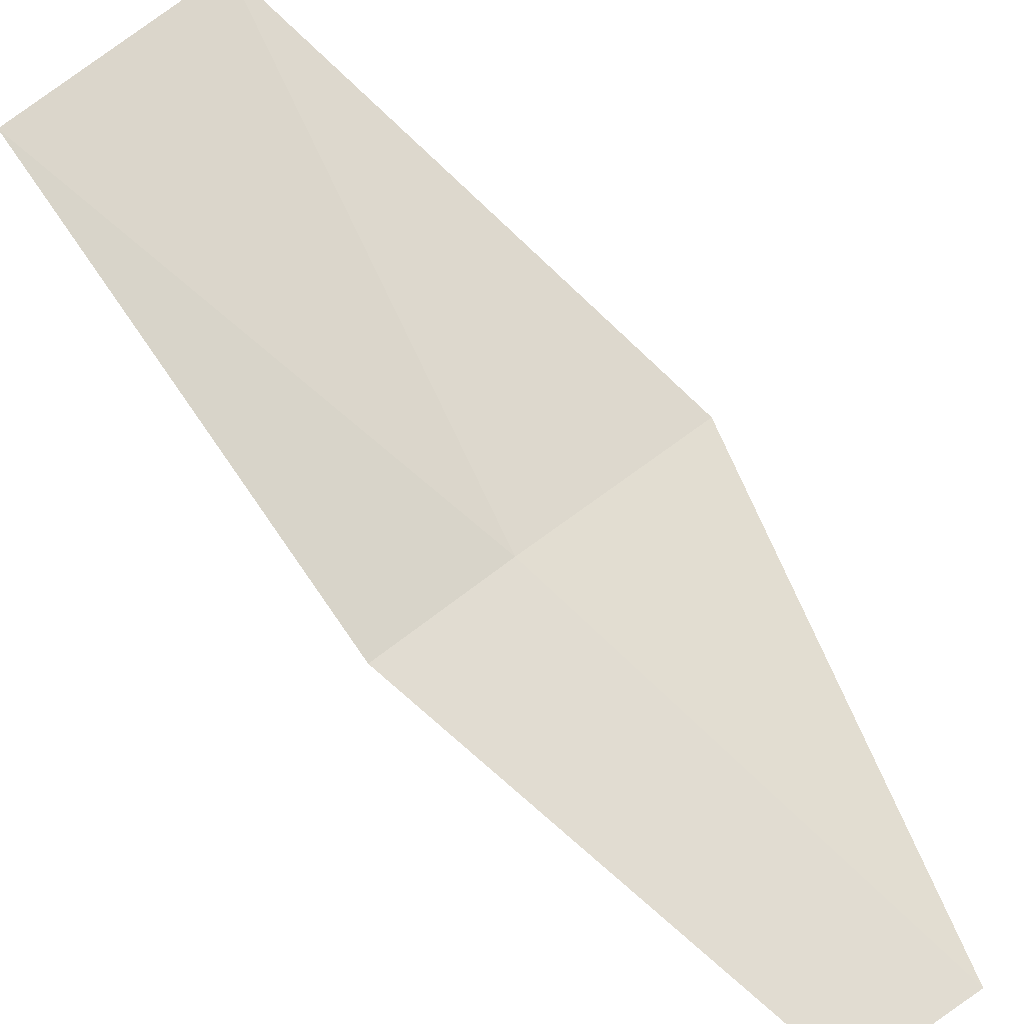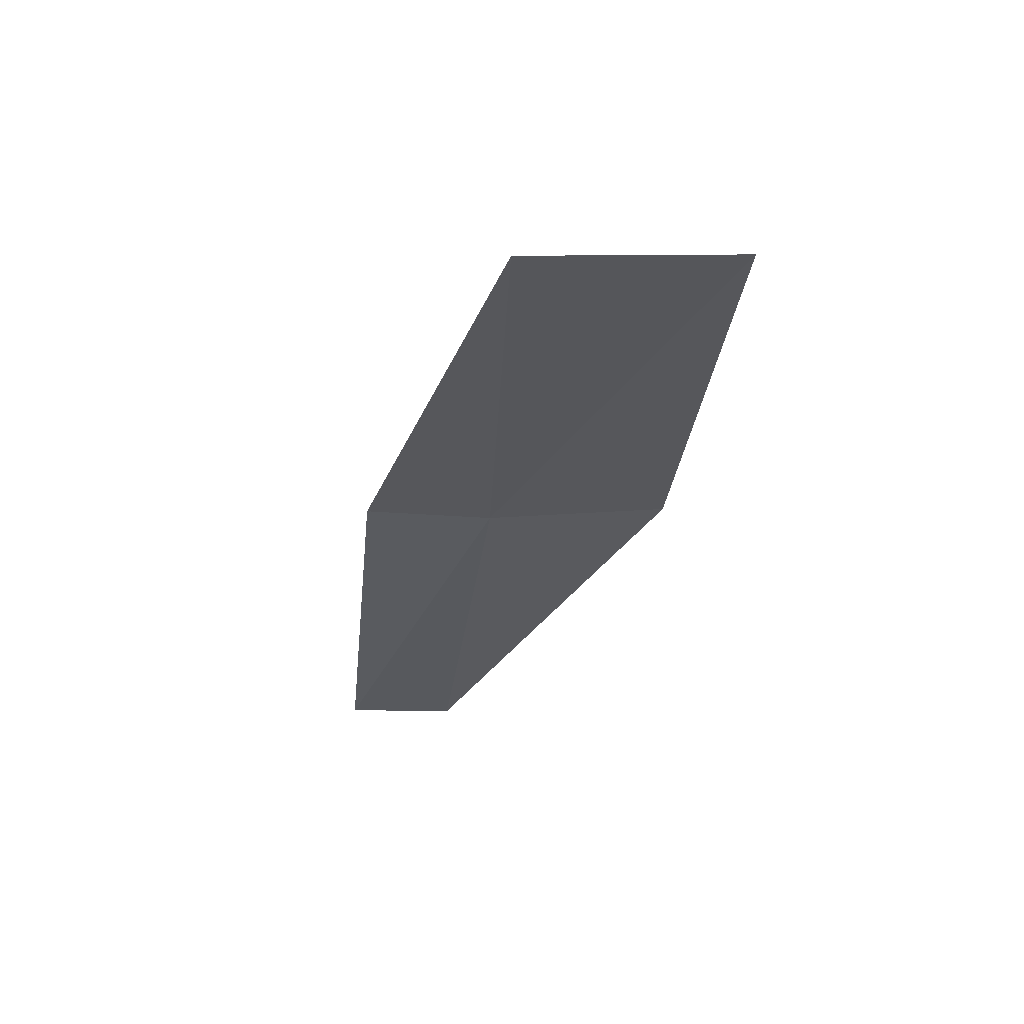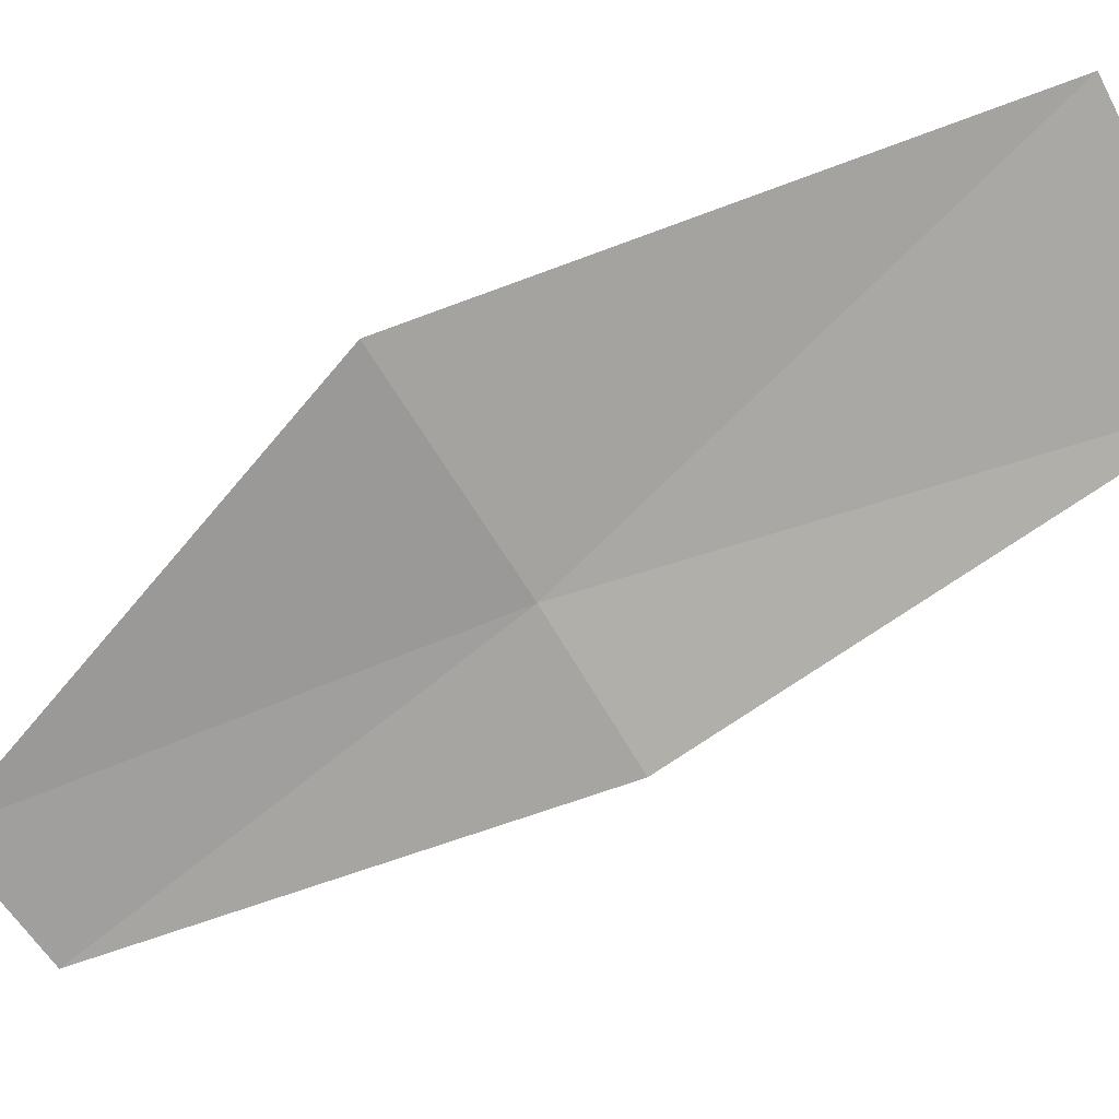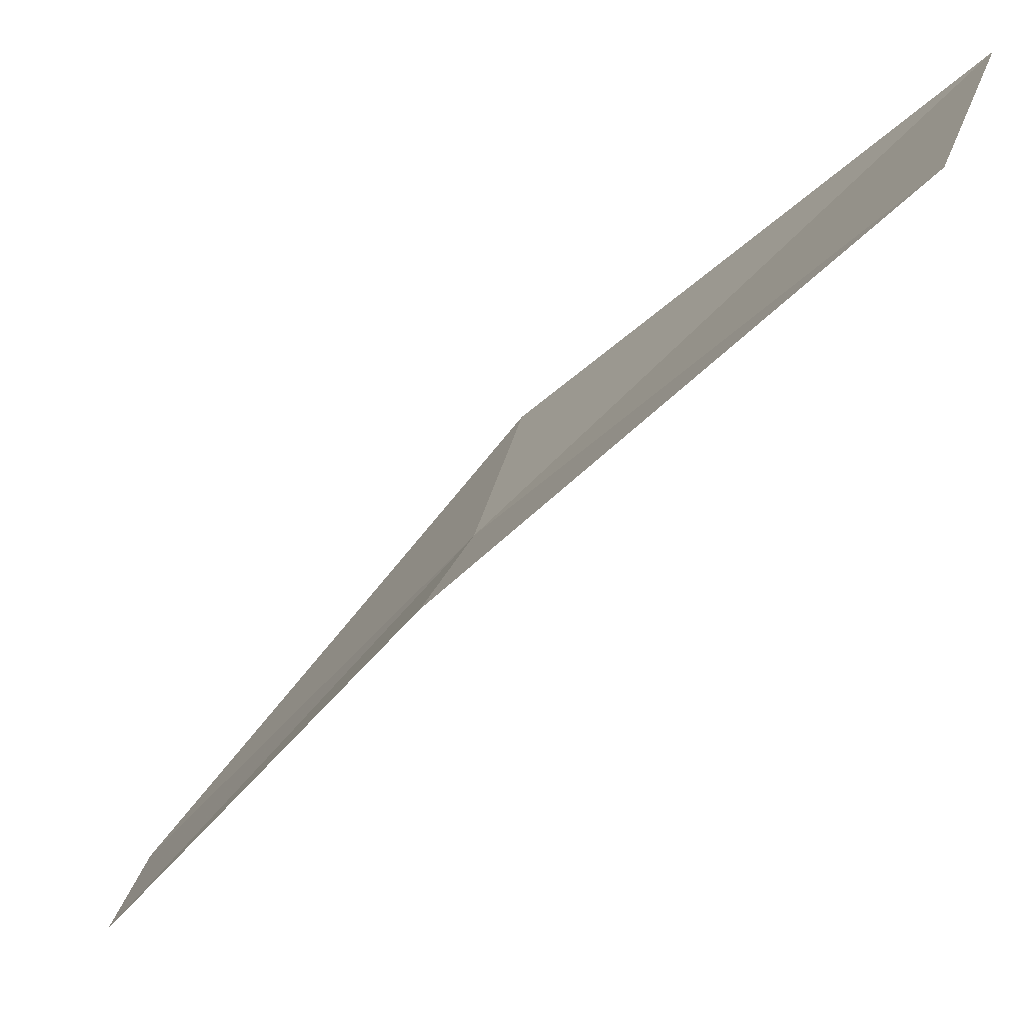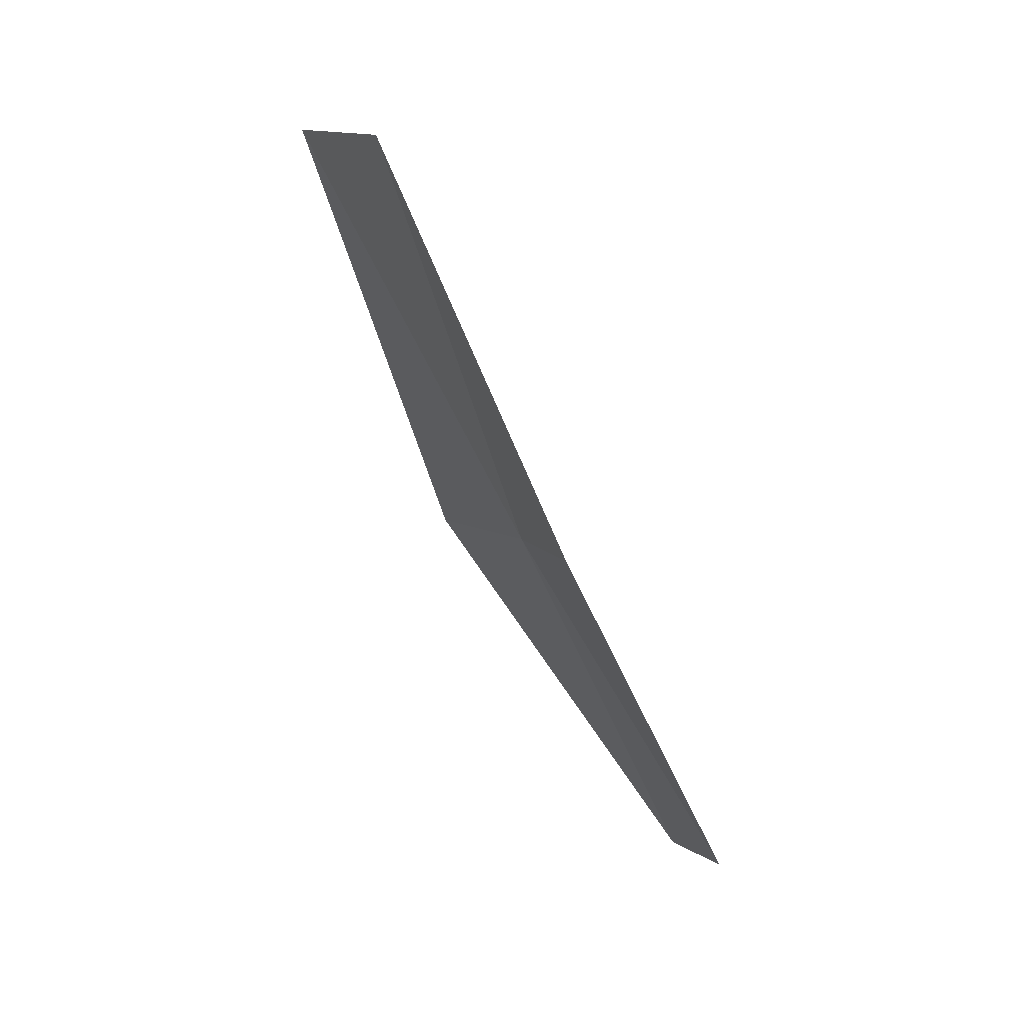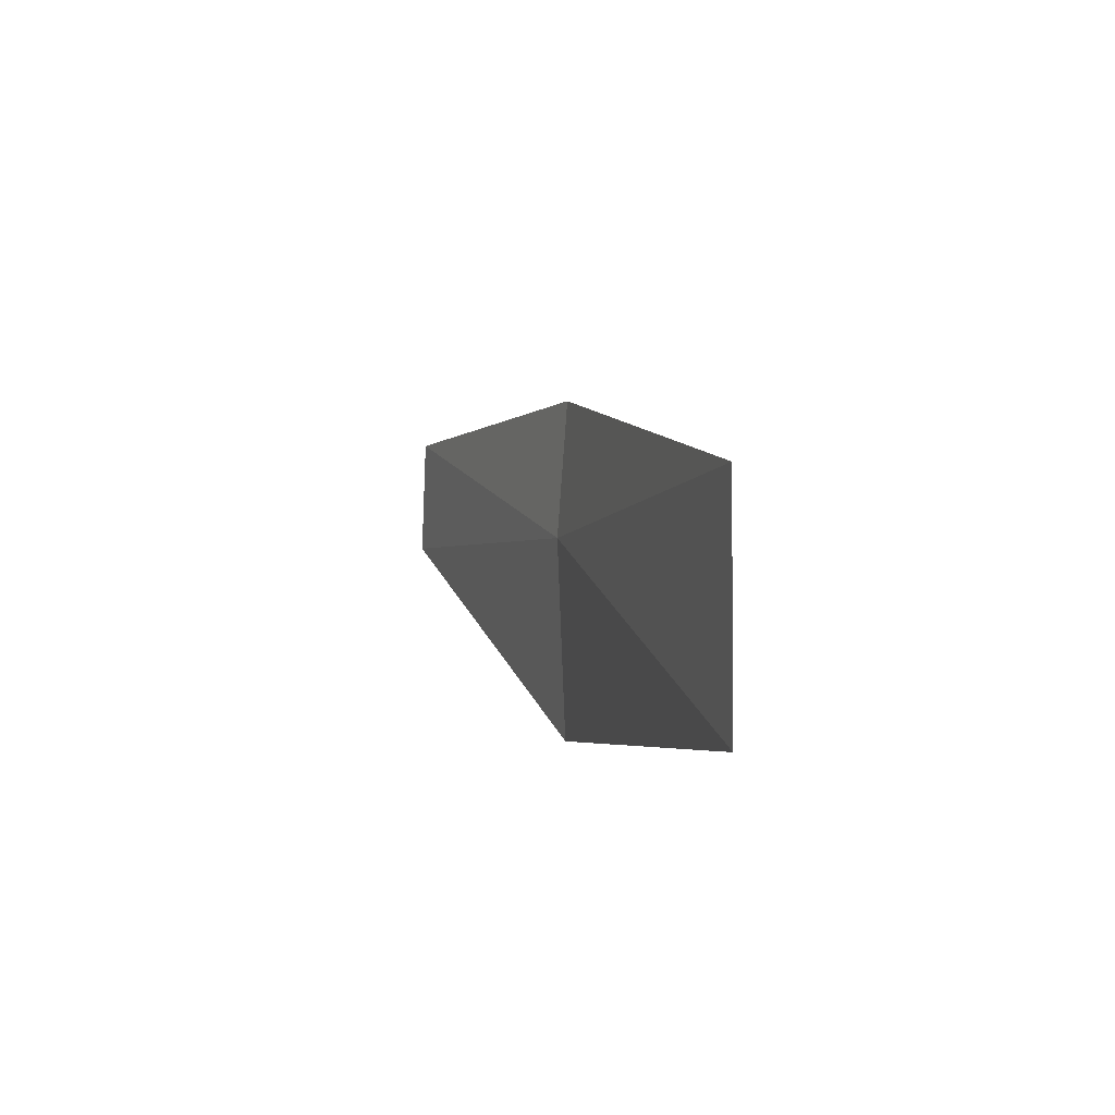
<metadata>
{"format":"obj","ext":"obj","renderer":"f3d","projection":"perspective","resolution":1024,"background":"white","views":[{"elev":-61.6,"azim":-136.1,"up":"+Z"},{"elev":78.2,"azim":-140.5,"up":"+Y"},{"elev":53.3,"azim":71.6,"up":"+Z"},{"elev":-17.9,"azim":132.1,"up":"+Z"},{"elev":28.7,"azim":110.3,"up":"+Y"},{"elev":78.5,"azim":-45.4,"up":"+Y"}]}
</metadata>
<code>
v -4.222 7.321 26
v -4.206 7.077 25.84
v -4.265 7.04 25.89
v -4.314 7.271 26.1
v -4.281 7.592 26.2
v -4.154 7.351 25.95
v -4.174 7.631 26.09
f 1 3 2
f 1 5 4
f 1 6 7
f 1 2 6
f 1 4 3
f 1 7 5

</code>
